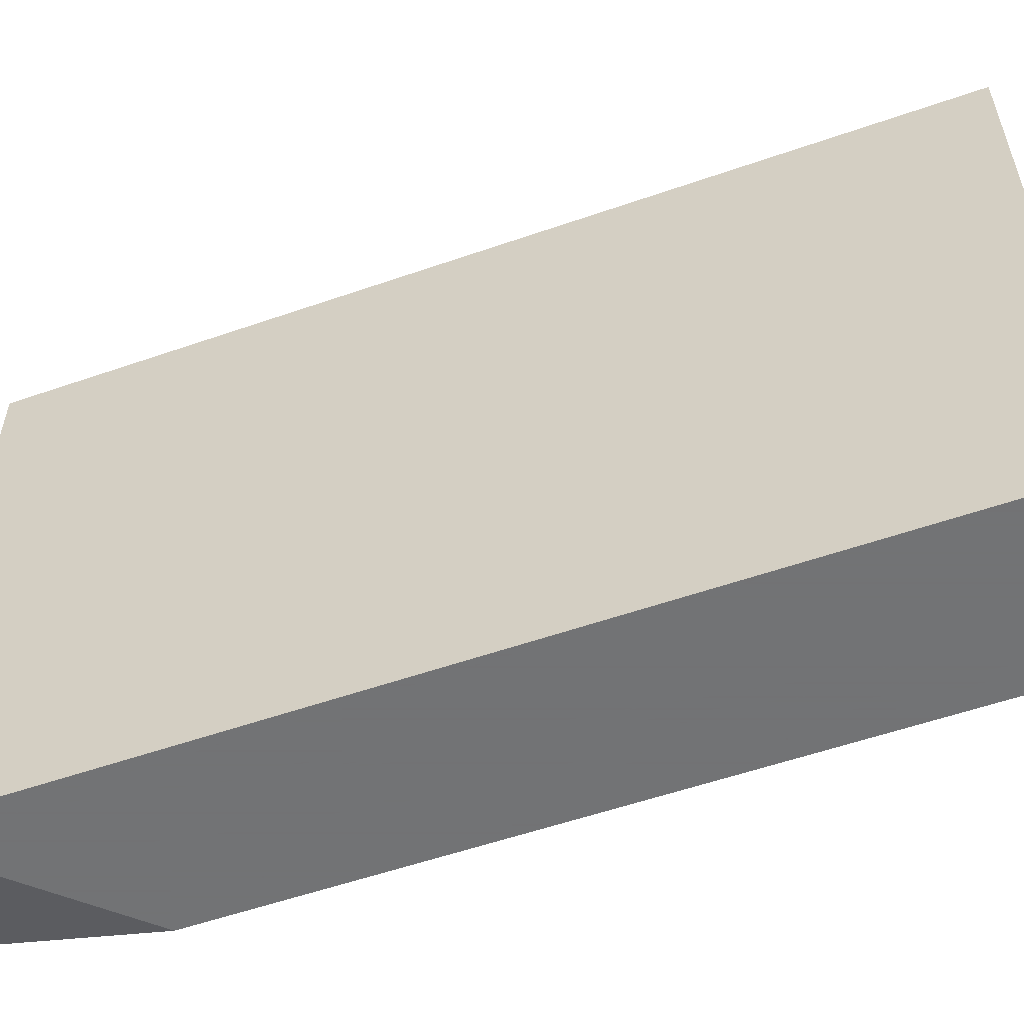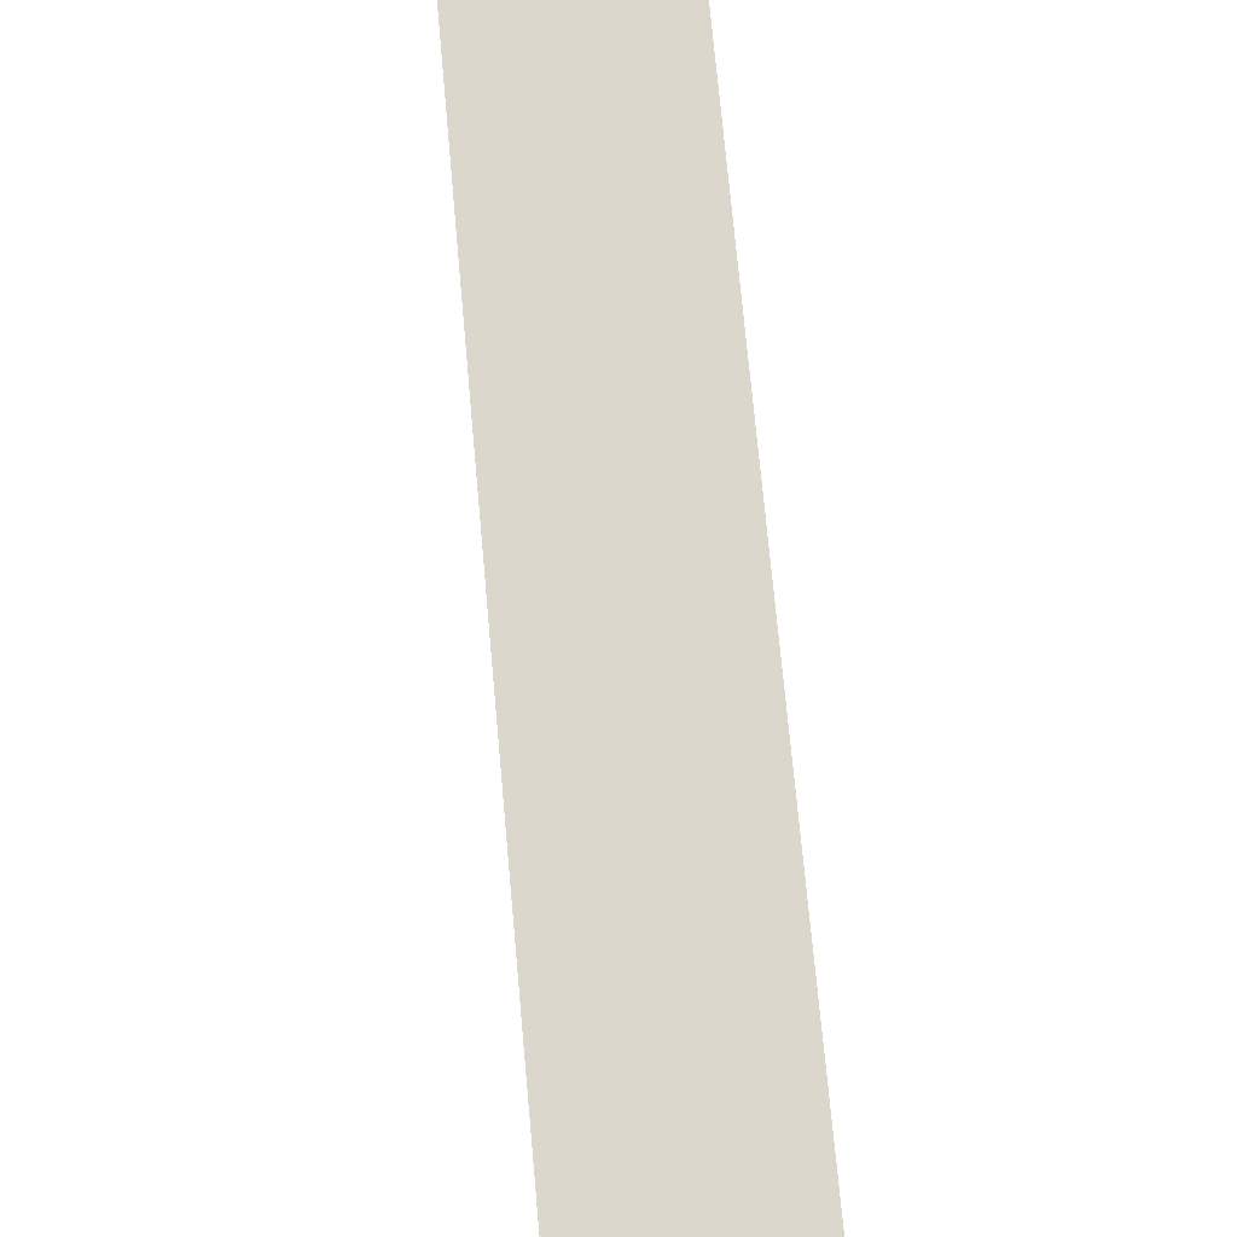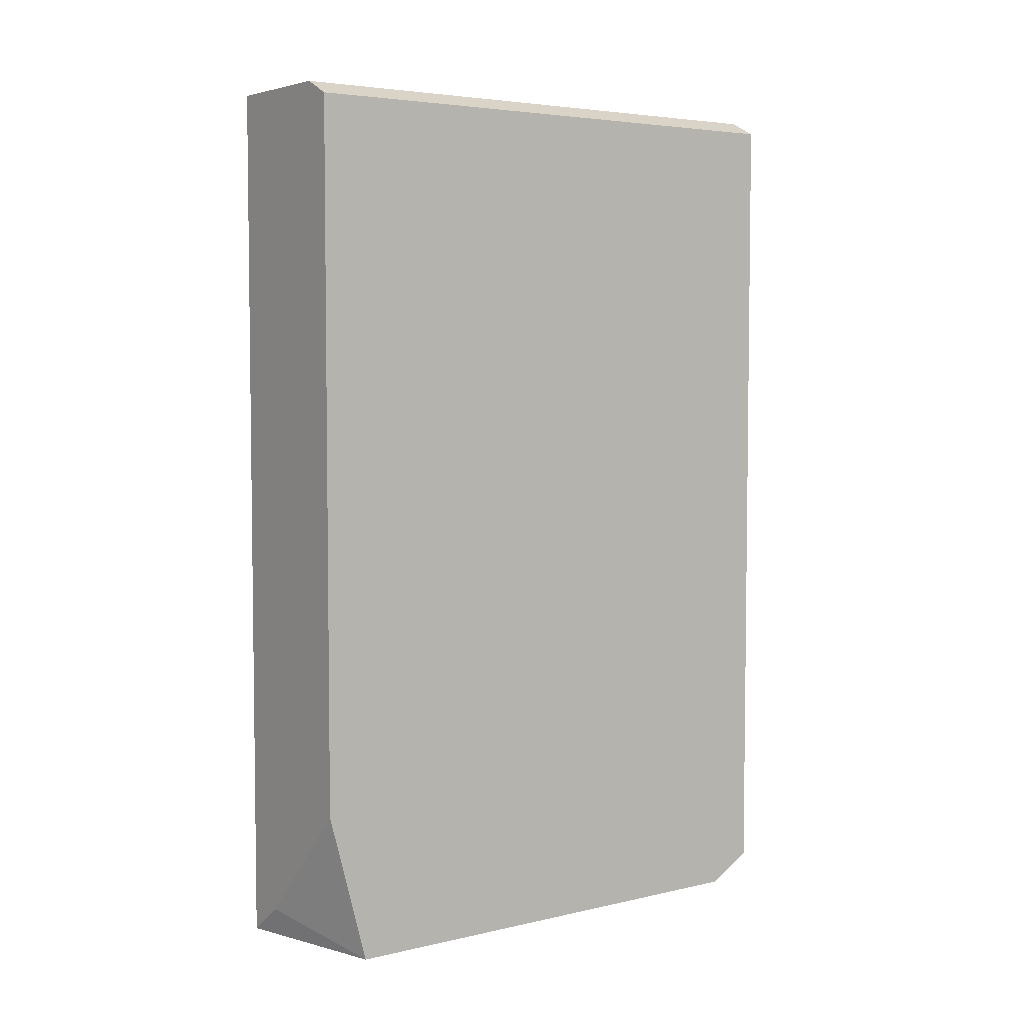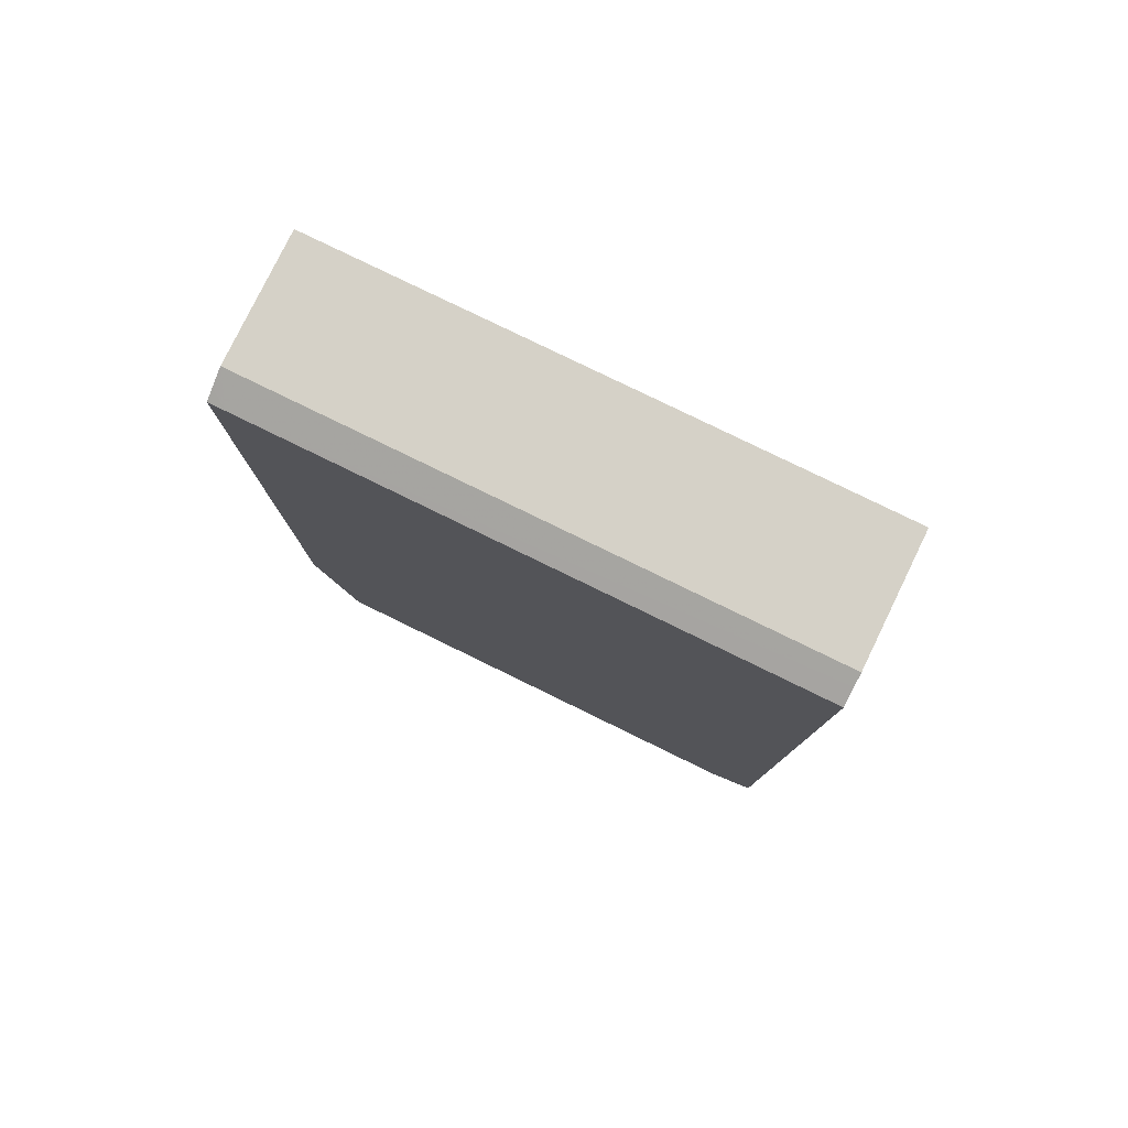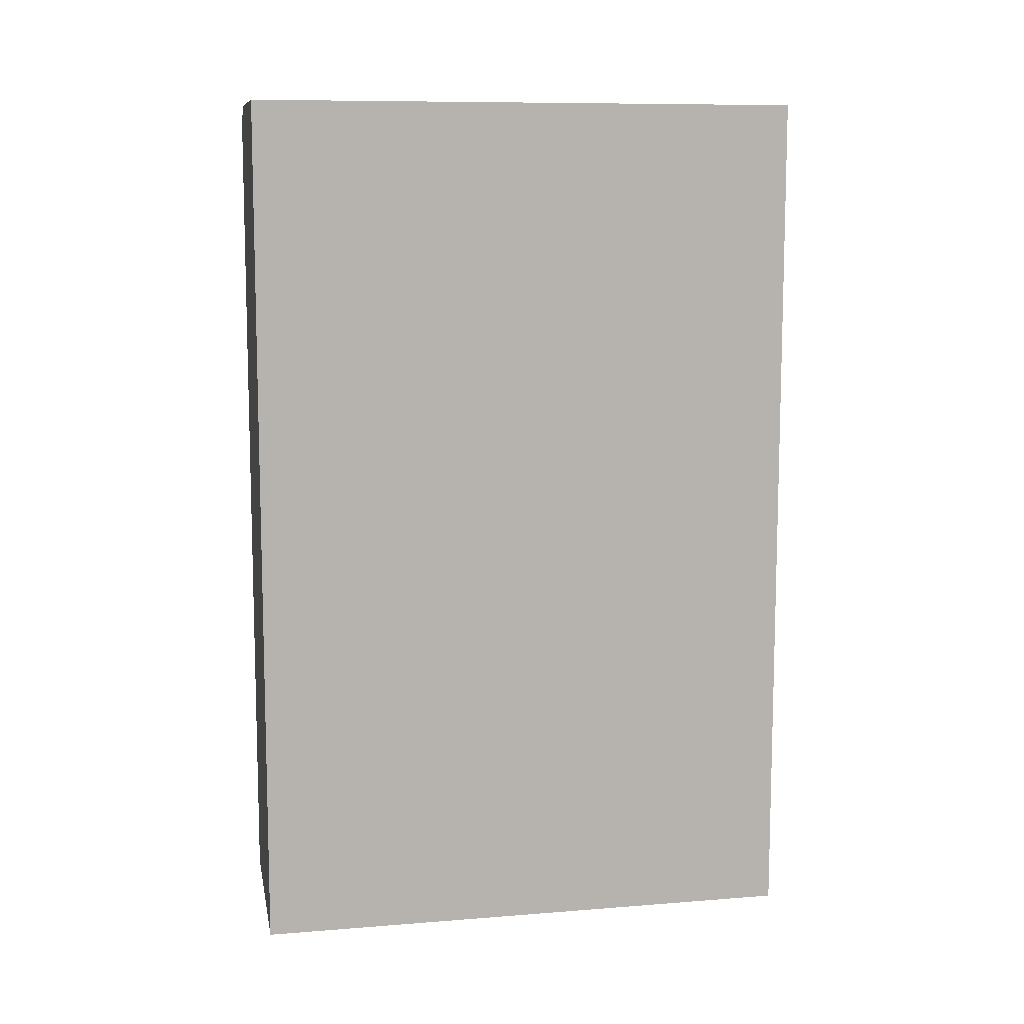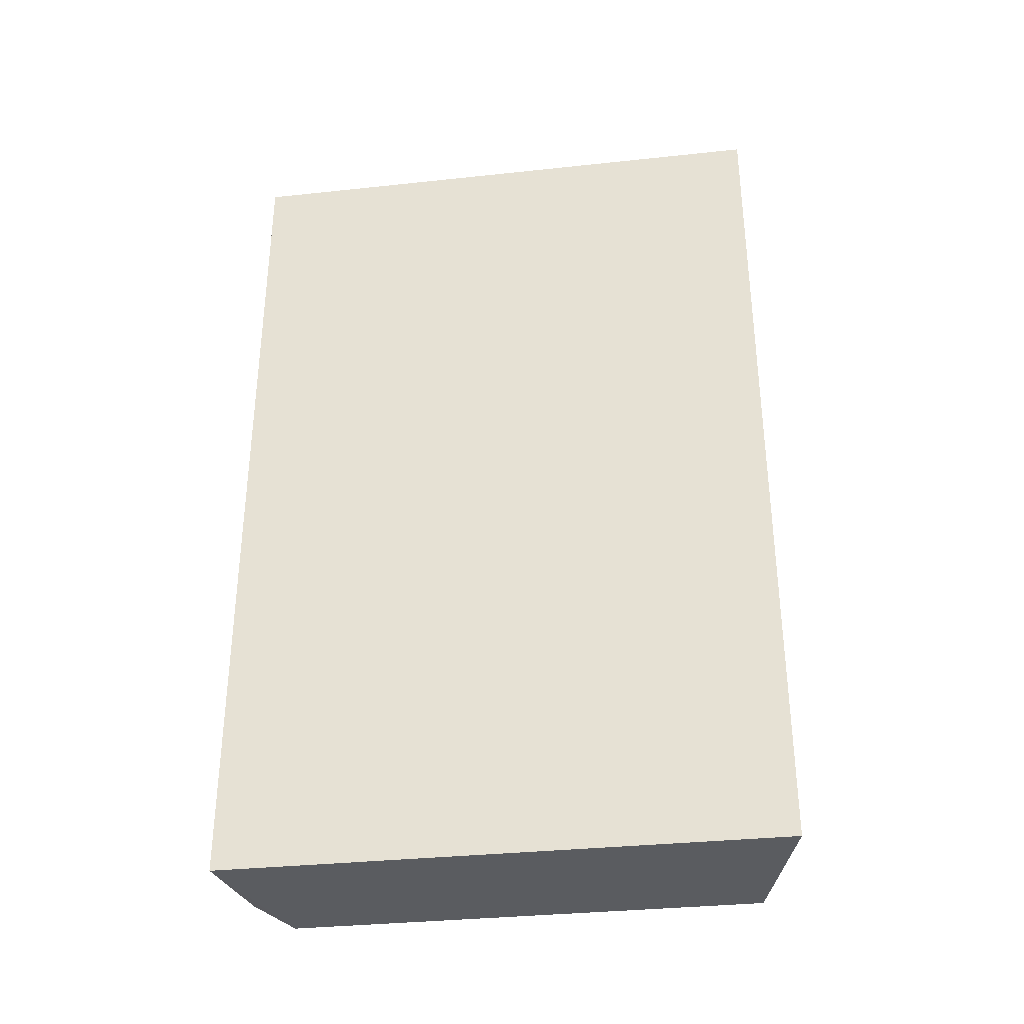
<metadata>
{"format":"obj","ext":"obj","renderer":"f3d","projection":"perspective","resolution":1024,"background":"white","views":[{"elev":-55.7,"azim":110.1,"up":"+Z"},{"elev":73.4,"azim":-5.2,"up":"+Z"},{"elev":4.7,"azim":-126.1,"up":"+Y"},{"elev":79.4,"azim":-64.0,"up":"+Y"},{"elev":9.7,"azim":78.4,"up":"+Y"},{"elev":-33.9,"azim":98.3,"up":"+Y"}]}
</metadata>
<code>
v -0.2072 -0.1659 -0.2677
v -0.3202 -0.1469 -0.2677
v -0.3202 -0.1662 -0.3006
v -0.2973 -0.1662 -0.3006
v -0.2877 -0.1662 -0.3054
v -0.2772 -0.1662 -0.32
v -0.275 -0.1662 -0.3233
v -0.2678 -0.1662 -0.3341
v -0.2667 -0.1662 -0.3368
v -0.2621 -0.1662 -0.3578
v -0.2072 -0.1659 -0.6738
v -0.2072 0.4679 -0.2677
v -0.3202 0.4576 -0.2677
v -0.3202 -0.1662 -0.6447
v -0.2621 -0.1662 -0.5803
v -0.2625 -0.1662 -0.5985
v -0.2737 -0.1662 -0.6247
v -0.2924 -0.1662 -0.6435
v -0.2973 -0.1662 -0.6447
v -0.2371 -0.1435 -0.6738
v -0.2072 0.4679 -0.6738
v -0.2995 0.4679 -0.2677
v -0.3083 0.4636 -0.2677
v -0.3202 0.4576 -0.6615
v -0.3202 -0.05615 -0.6738
v -0.2995 0.4679 -0.6738
v -0.312 0.4617 -0.6738
v -0.3202 0.4575 -0.6738
f 11 18 19
f 11 17 18
f 11 16 17
f 11 15 16
f 3 7 6
f 3 6 5
f 3 8 7
f 11 19 14
f 3 9 8
f 3 5 4
f 11 14 20
f 14 25 20
f 11 25 28
f 11 28 27
f 11 27 26
f 11 26 21
f 12 21 26
f 12 26 22
f 13 23 24
f 22 26 23
f 23 26 24
f 24 26 27
f 24 27 28
f 3 10 9
f 11 20 25
f 3 15 10
f 2 13 24
f 3 17 16
f 1 2 3
f 3 16 15
f 1 4 5
f 1 5 6
f 1 6 7
f 1 7 8
f 1 8 9
f 1 9 10
f 1 10 15
f 1 15 11
f 1 11 21
f 1 3 4
f 1 12 22
f 1 21 12
f 3 19 18
f 3 14 19
f 2 14 3
f 2 25 14
f 3 18 17
f 2 24 28
f 1 13 2
f 1 23 13
f 1 22 23
f 2 28 25

</code>
